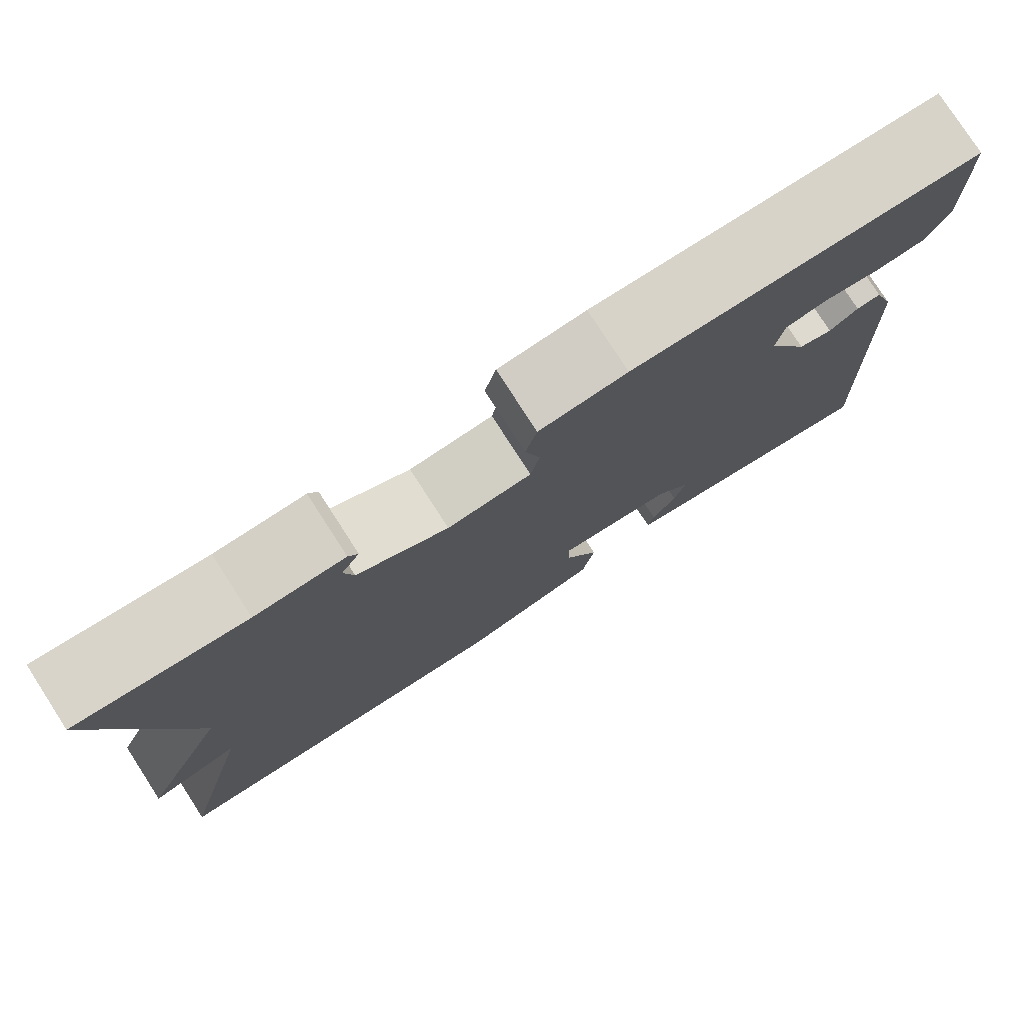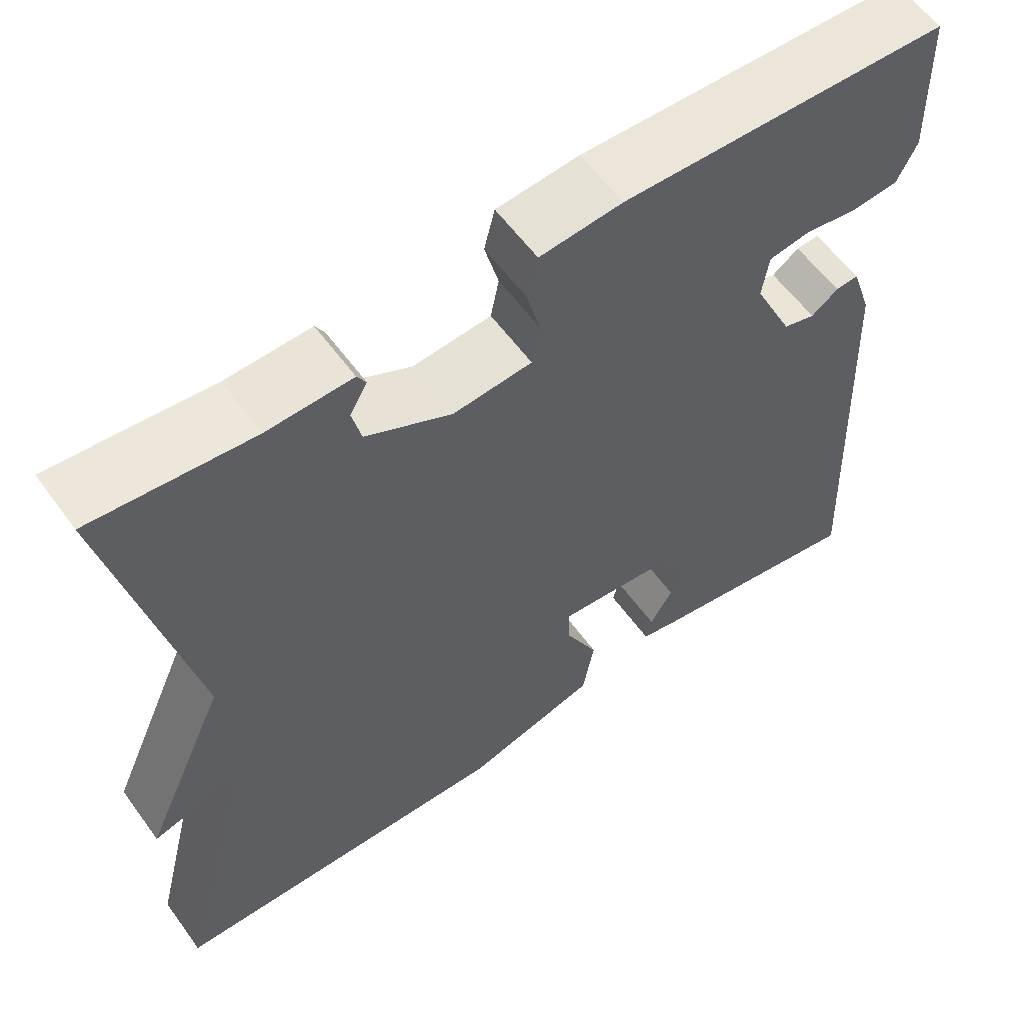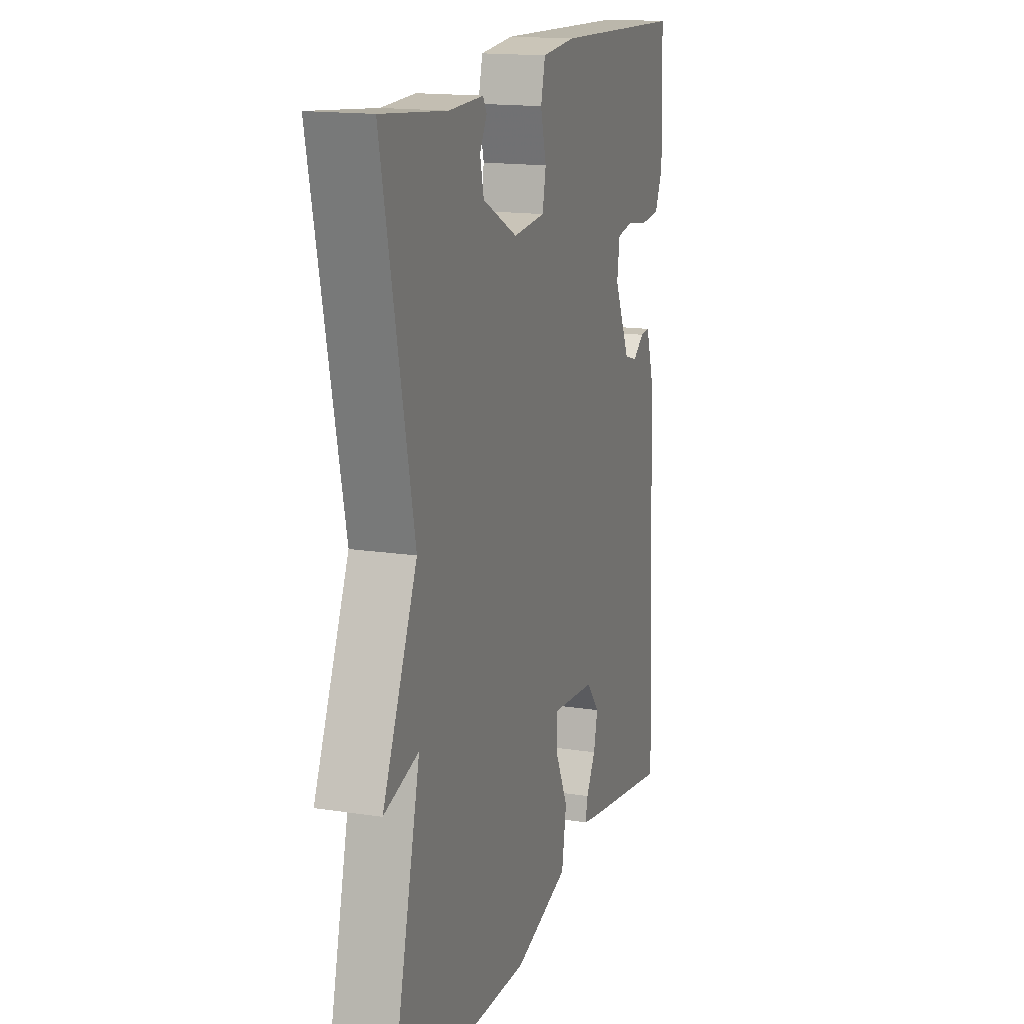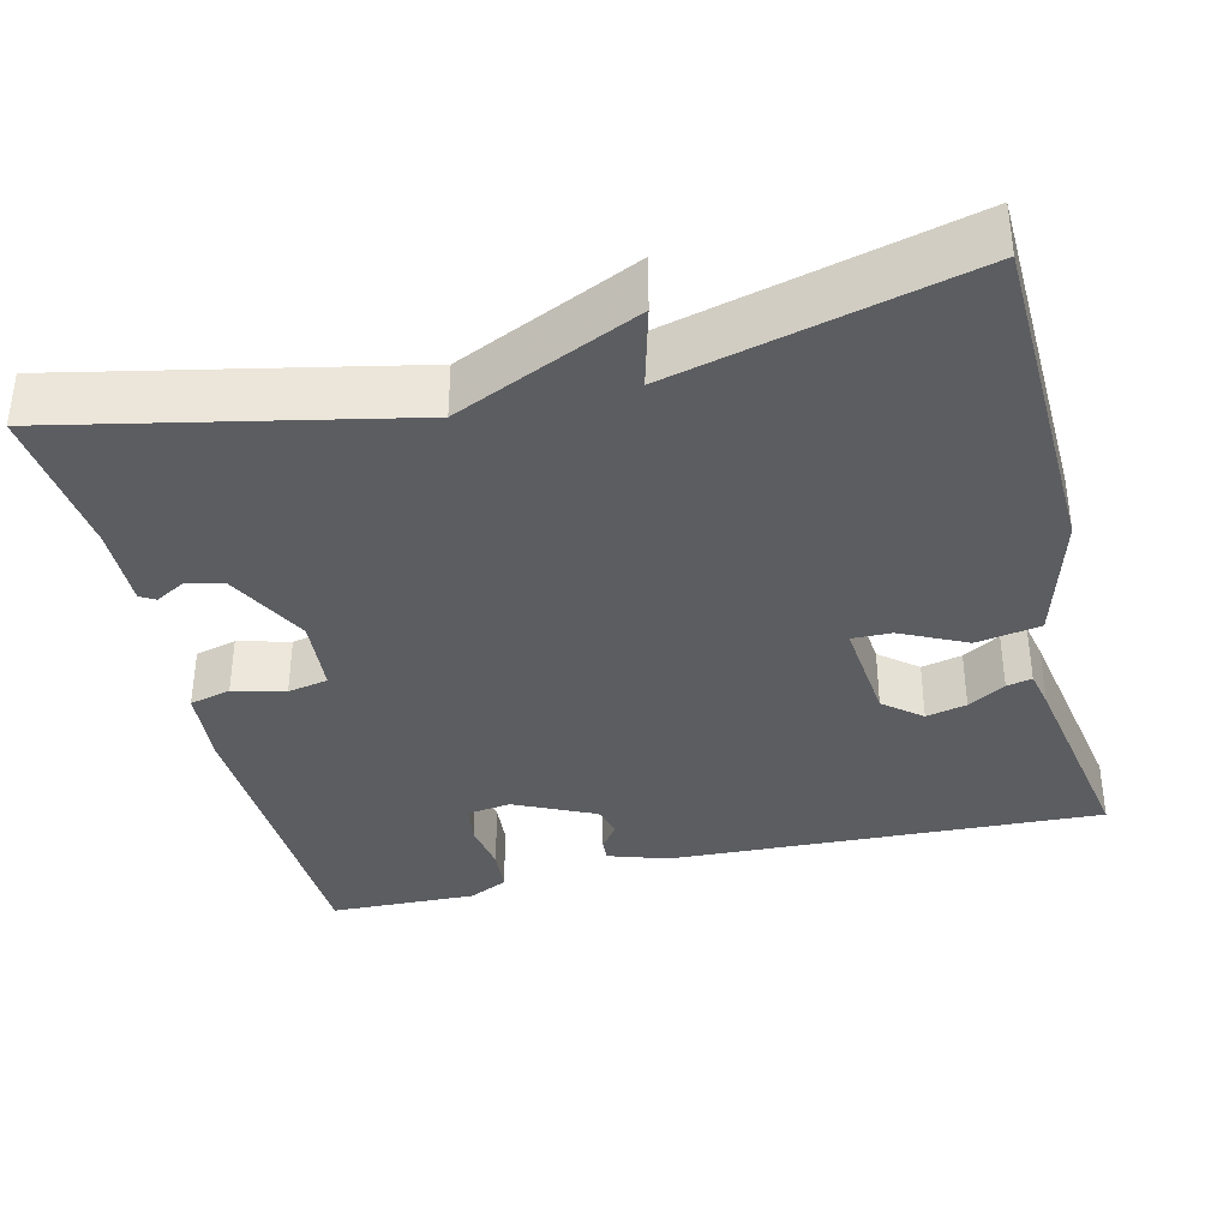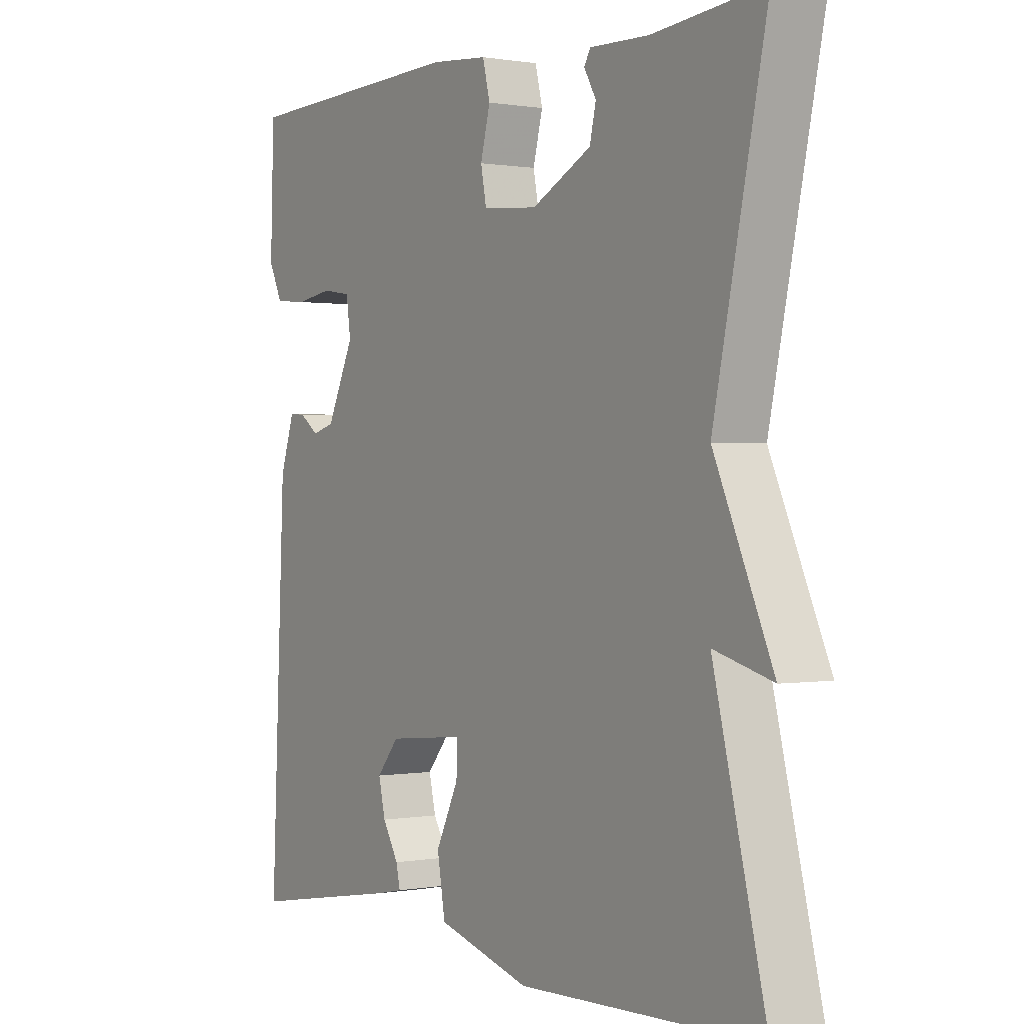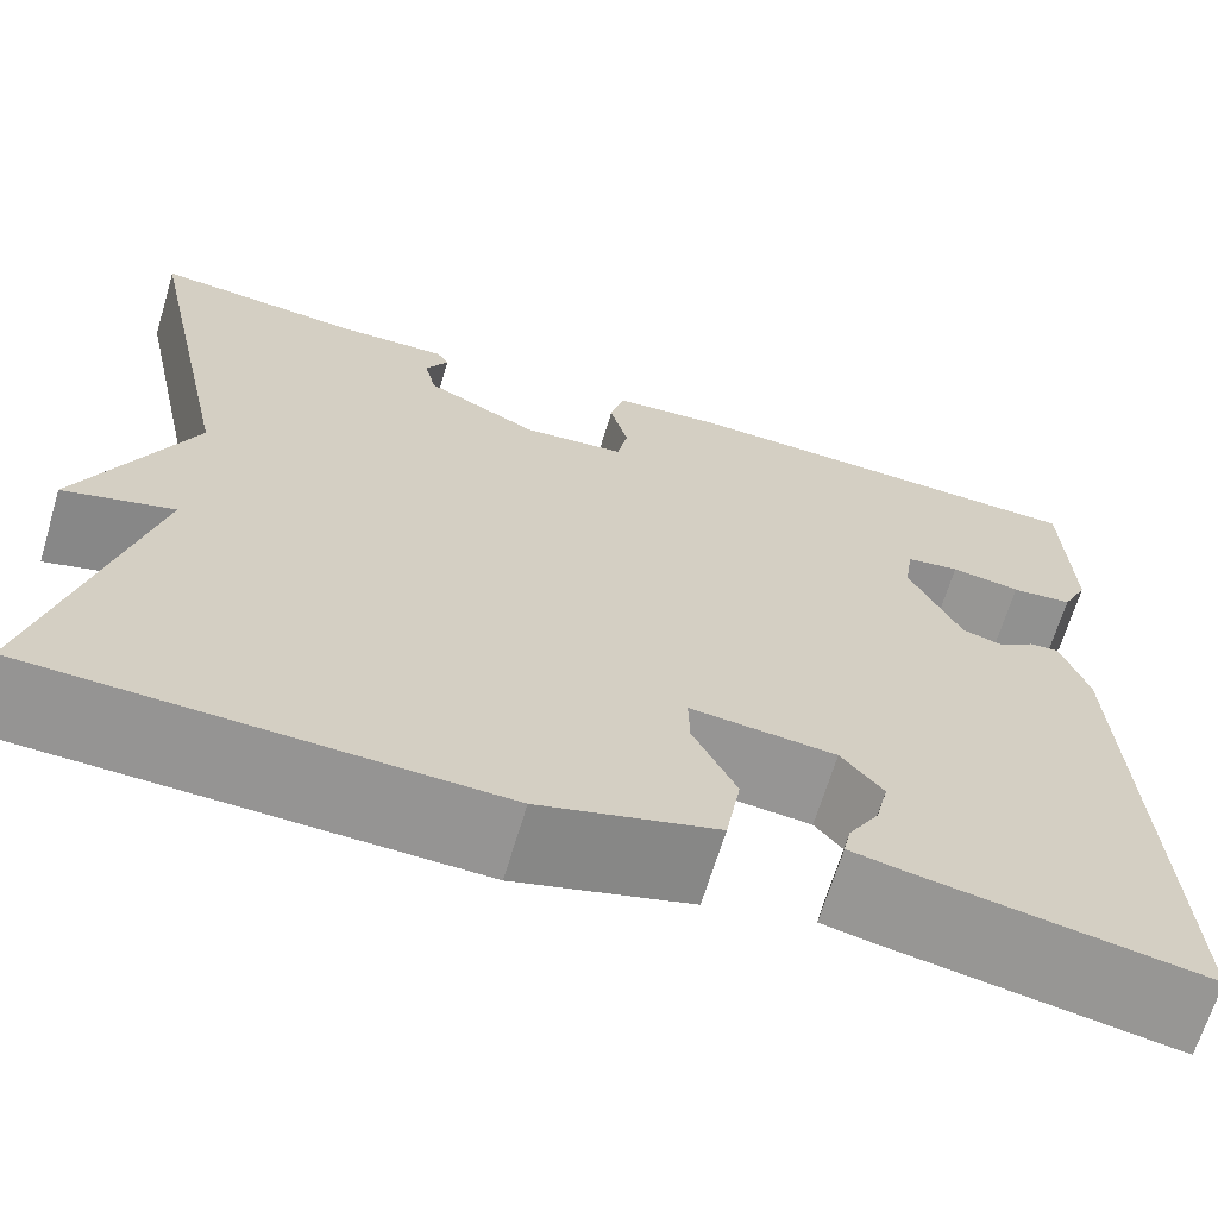
<metadata>
{"format":"obj","ext":"obj","renderer":"f3d","projection":"perspective","resolution":1024,"background":"white","views":[{"elev":78.6,"azim":147.1,"up":"+Z"},{"elev":58.9,"azim":144.2,"up":"+Z"},{"elev":15.9,"azim":107.8,"up":"+Z"},{"elev":-36.3,"azim":103.8,"up":"+Y"},{"elev":0.4,"azim":56.8,"up":"+Z"},{"elev":-66.9,"azim":163.3,"up":"+Z"}]}
</metadata>
<code>
v 0.5 0.07 -0.5
v 0.078 0.07 -0.513
v -0.085 0.07 -0.467
v -0.099 0.07 -0.386
v -0.059 0.07 -0.304
v -0.058 0.07 -0.254
v -0.193 0.07 -0.267
v -0.232 0.07 -0.314
v -0.22 0.07 -0.365
v -0.192 0.07 -0.412
v -0.185 0.07 -0.444
v -0.233 0.07 -0.454
v -0.5 0.07 -0.5
v -0.475 0.07 0.046
v -0.45 0.07 0.121
v -0.422 0.07 0.119
v -0.389 0.07 0.095
v -0.35 0.07 0.106
v -0.302 0.07 0.207
v -0.31 0.07 0.262
v -0.36 0.07 0.27
v -0.425 0.07 0.26
v -0.482 0.07 0.265
v -0.506 0.07 0.315
v -0.5 0.07 0.5
v -0.103 0.07 0.513
v -0.003 0.07 0.504
v 0.01 0.07 0.452
v -0.007 0.07 0.387
v 0.003 0.07 0.336
v 0.099 0.07 0.328
v 0.203 0.07 0.381
v 0.214 0.07 0.428
v 0.193 0.07 0.465
v 0.204 0.07 0.484
v 0.307 0.07 0.481
v 0.5 0.07 0.5
v 0.408 0.07 0.07
v 0.51 0.07 -0.158
v 0.408 0.07 -0.13
v 0.5 0 -0.5
v 0.078 0 -0.513
v -0.085 0 -0.467
v -0.099 0 -0.386
v -0.059 0 -0.304
v -0.058 0 -0.254
v -0.193 0 -0.267
v -0.232 0 -0.314
v -0.22 0 -0.365
v -0.192 0 -0.412
v -0.185 0 -0.444
v -0.233 0 -0.454
v -0.5 0 -0.5
v -0.475 0 0.046
v -0.45 0 0.121
v -0.422 0 0.119
v -0.389 0 0.095
v -0.35 0 0.106
v -0.302 0 0.207
v -0.31 0 0.262
v -0.36 0 0.27
v -0.425 0 0.26
v -0.482 0 0.265
v -0.506 0 0.315
v -0.5 0 0.5
v -0.103 0 0.513
v -0.003 0 0.504
v 0.01 0 0.452
v -0.007 0 0.387
v 0.003 0 0.336
v 0.099 0 0.328
v 0.203 0 0.381
v 0.214 0 0.428
v 0.193 0 0.465
v 0.204 0 0.484
v 0.307 0 0.481
v 0.5 0 0.5
v 0.408 0 0.07
v 0.51 0 -0.158
v 0.408 0 -0.13
f 38 39 40
f 36 37 38
f 36 38 40
f 33 34 35 36
f 32 33 36 40
f 1 2 3
f 40 1 3
f 32 40 3
f 31 32 3
f 27 28 29
f 26 27 29
f 25 26 29
f 24 25 29
f 23 24 29
f 22 23 29
f 21 22 29
f 20 21 29 30
f 19 20 30 31
f 15 16 17
f 14 15 17
f 13 14 17
f 12 13 17
f 12 17 18
f 9 10 11 12
f 8 9 12 18
f 18 19 31
f 8 18 31
f 7 8 31
f 3 4 5
f 31 3 5
f 31 5 6
f 6 7 31
f 80 79 78
f 78 77 76
f 80 78 76
f 76 75 74 73
f 80 76 73 72
f 43 42 41
f 43 41 80
f 43 80 72
f 43 72 71
f 69 68 67
f 69 67 66
f 69 66 65
f 69 65 64
f 69 64 63
f 69 63 62
f 69 62 61
f 70 69 61 60
f 71 70 60 59
f 57 56 55
f 57 55 54
f 57 54 53
f 57 53 52
f 58 57 52
f 52 51 50 49
f 58 52 49 48
f 71 59 58
f 71 58 48
f 71 48 47
f 45 44 43
f 45 43 71
f 46 45 71
f 71 47 46
f 1 41 42 2
f 2 42 43 3
f 3 43 44 4
f 4 44 45 5
f 5 45 46 6
f 6 46 47 7
f 7 47 48 8
f 8 48 49 9
f 9 49 50 10
f 10 50 51 11
f 11 51 52 12
f 12 52 53 13
f 13 53 54 14
f 14 54 55 15
f 15 55 56 16
f 16 56 57 17
f 17 57 58 18
f 18 58 59 19
f 19 59 60 20
f 20 60 61 21
f 21 61 62 22
f 22 62 63 23
f 23 63 64 24
f 24 64 65 25
f 25 65 66 26
f 26 66 67 27
f 27 67 68 28
f 28 68 69 29
f 29 69 70 30
f 30 70 71 31
f 31 71 72 32
f 32 72 73 33
f 33 73 74 34
f 34 74 75 35
f 35 75 76 36
f 36 76 77 37
f 37 77 78 38
f 38 78 79 39
f 39 79 80 40
f 40 80 41 1

</code>
